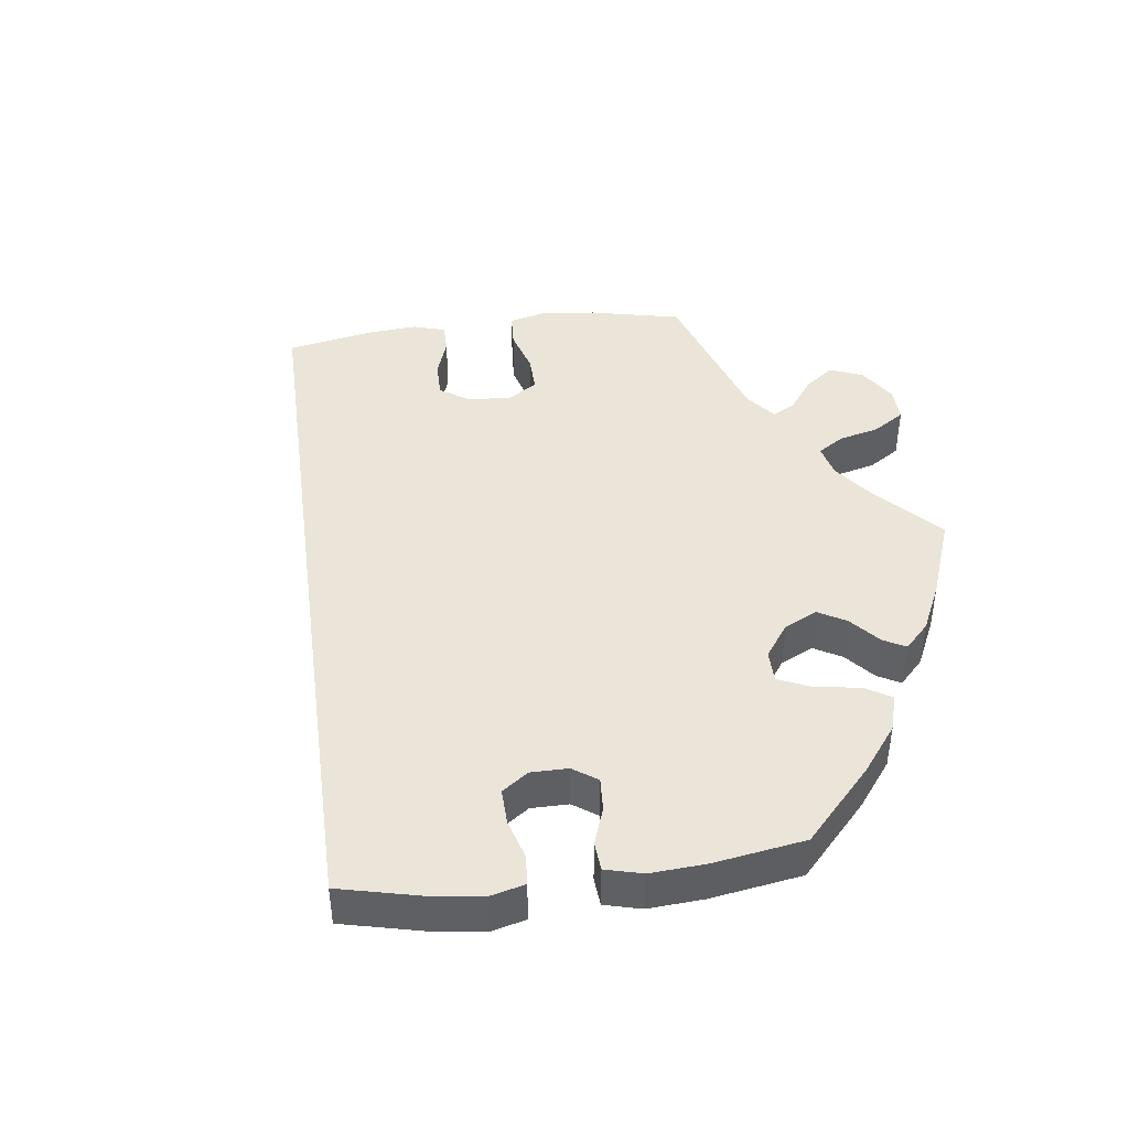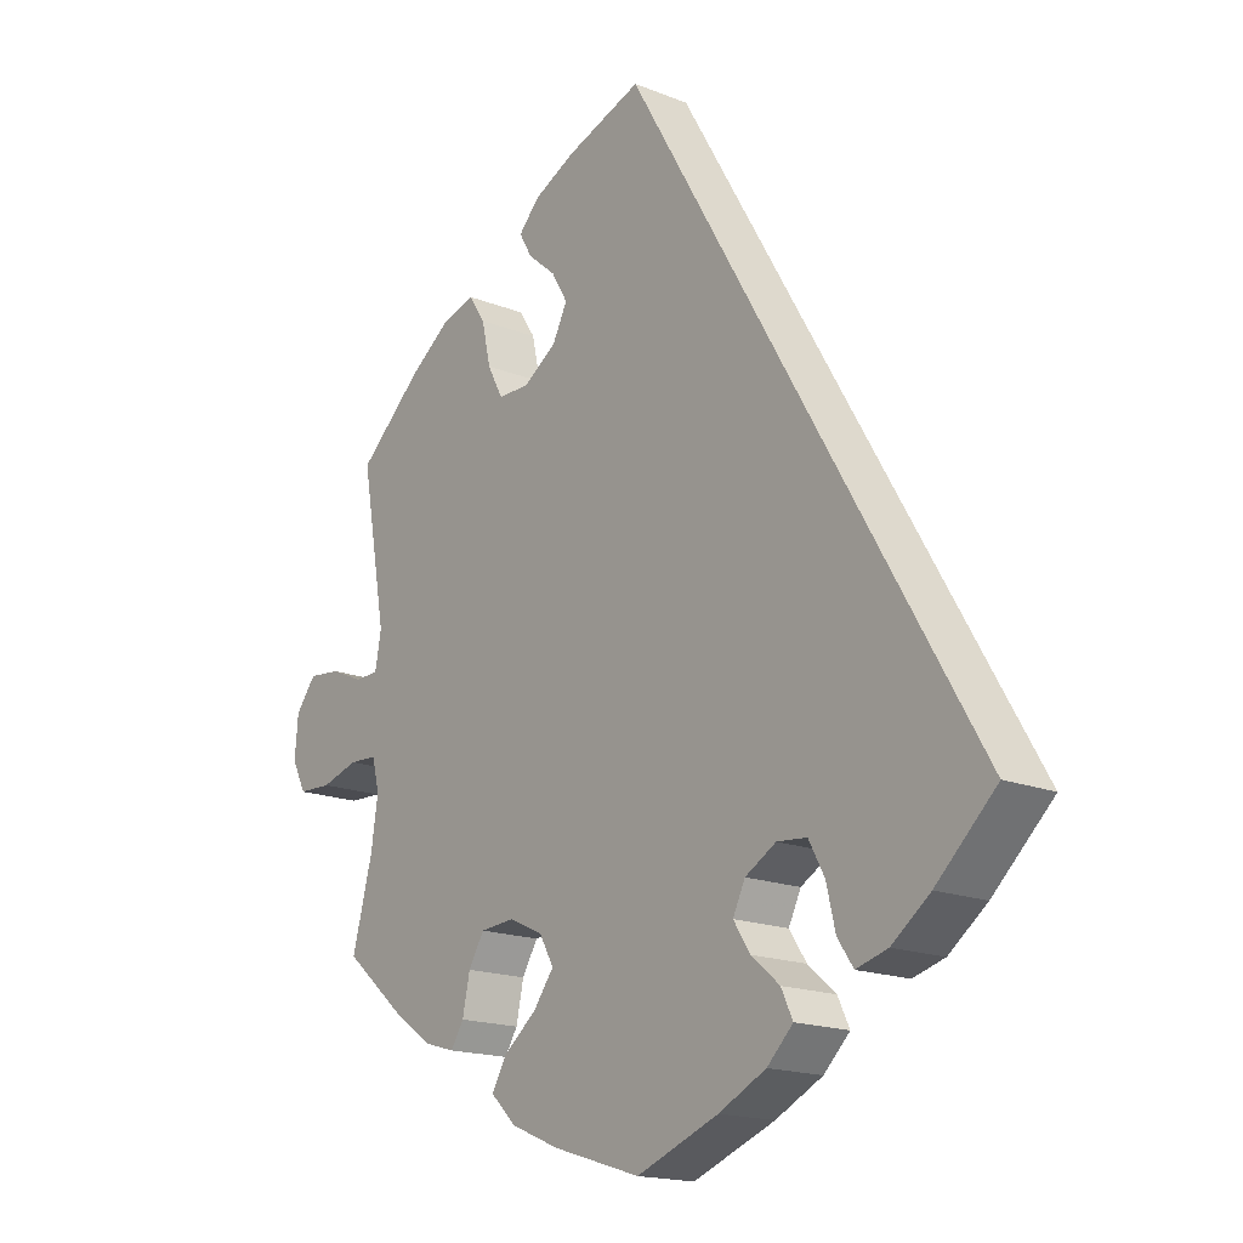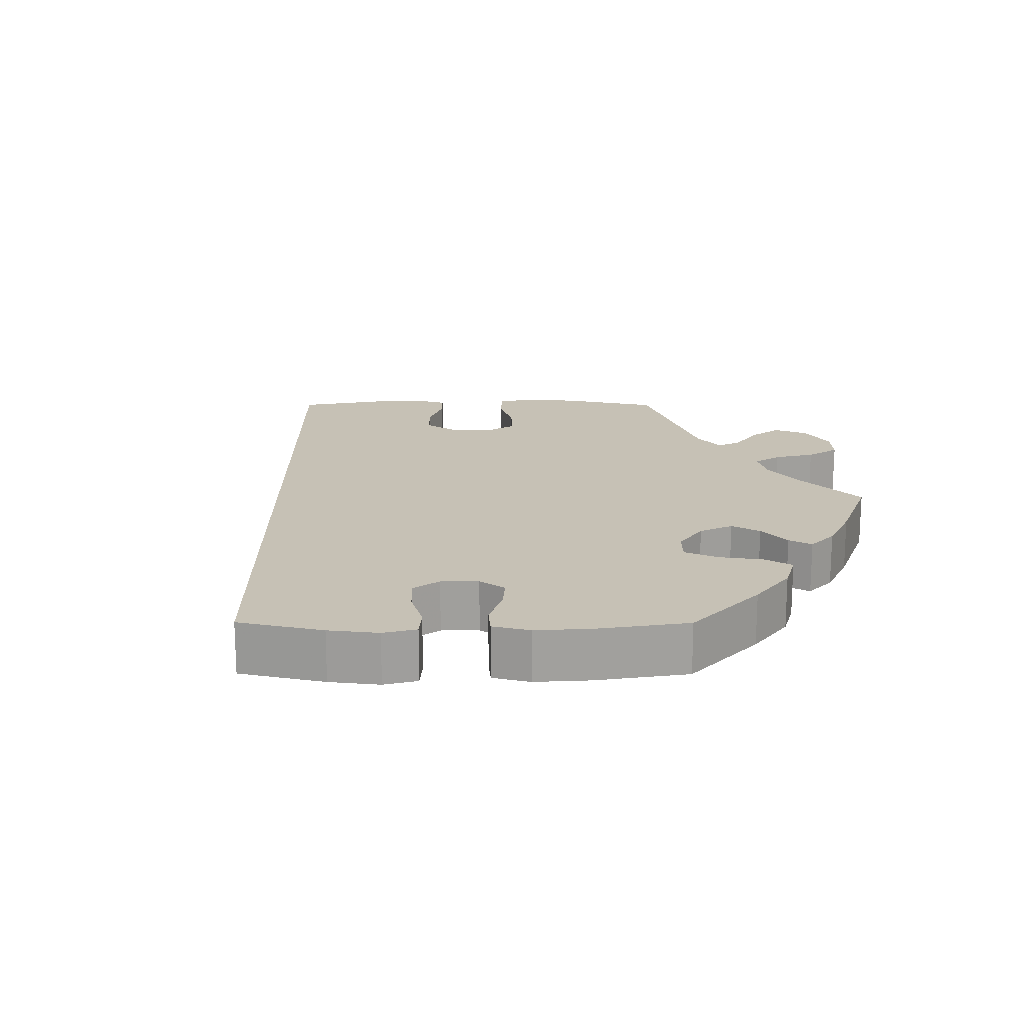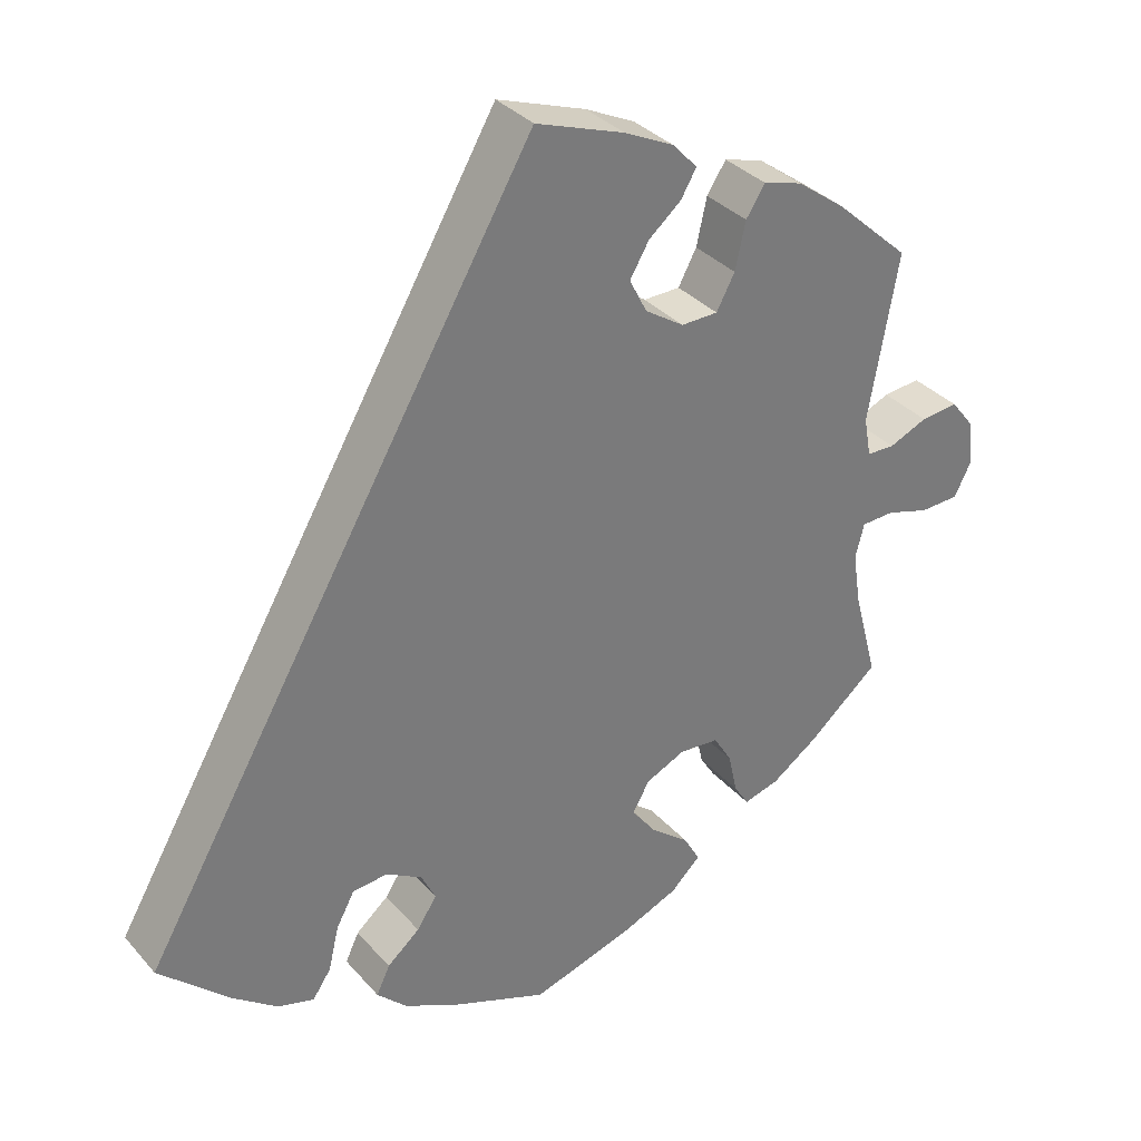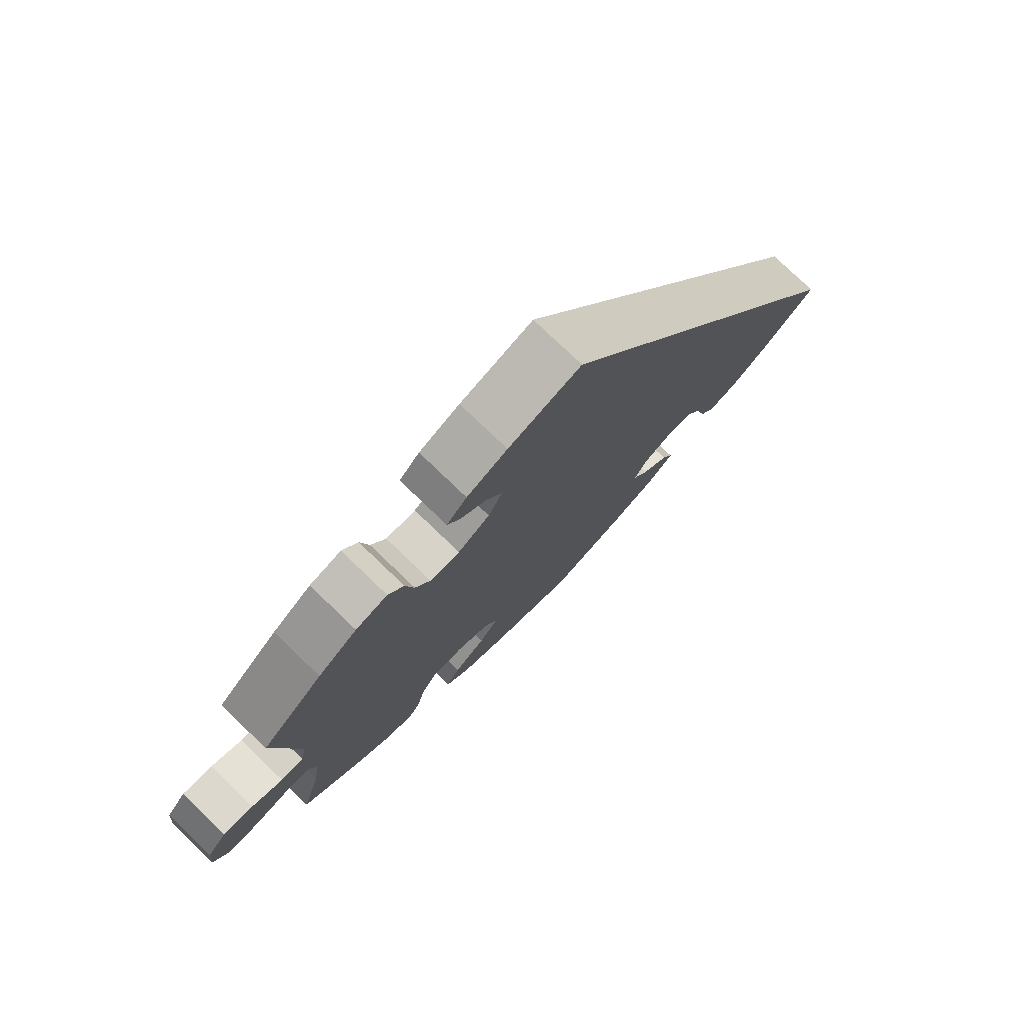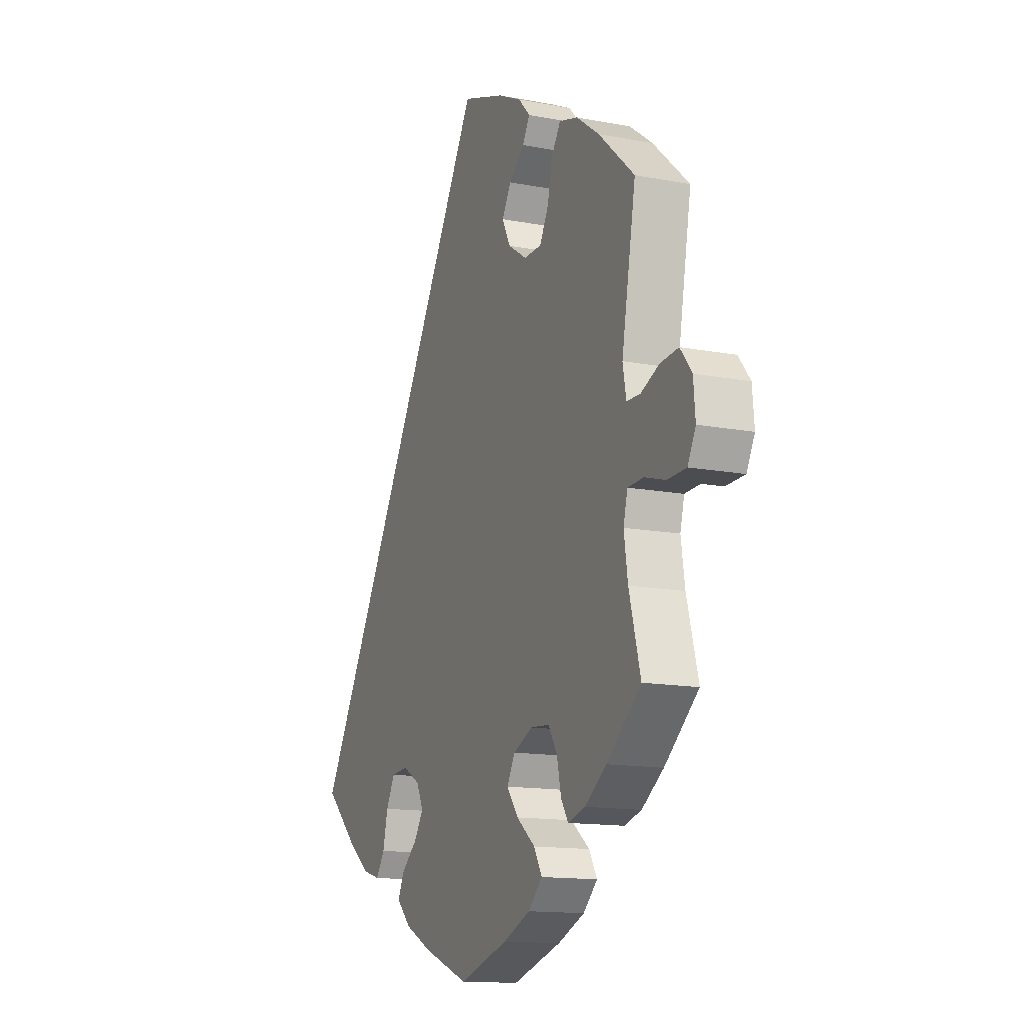
<metadata>
{"format":"obj","ext":"obj","renderer":"f3d","projection":"perspective","resolution":1024,"background":"white","views":[{"elev":45.1,"azim":142.7,"up":"+Y"},{"elev":-17.3,"azim":51.6,"up":"+Z"},{"elev":18.8,"azim":150.1,"up":"+Y"},{"elev":33.7,"azim":145.5,"up":"+Z"},{"elev":77.2,"azim":-46.1,"up":"+Z"},{"elev":-13.8,"azim":-113.2,"up":"+Z"}]}
</metadata>
<code>
v 0.501 0.07 -0.288
v 0.413 0.07 -0.37
v 0.357 0.07 -0.412
v 0.311 0.07 -0.425
v 0.288 0.07 -0.391
v 0.275 0.07 -0.336
v 0.252 0.07 -0.293
v 0.208 0.07 -0.289
v 0.163 0.07 -0.315
v 0.145 0.07 -0.352
v 0.17 0.07 -0.39
v 0.211 0.07 -0.425
v 0.228 0.07 -0.461
v 0.19 0.07 -0.498
v 0.121 0.07 -0.532
v 0.001 0.07 -0.578
v -0.128 0.07 -0.538
v -0.199 0.07 -0.508
v -0.236 0.07 -0.472
v -0.215 0.07 -0.435
v -0.166 0.07 -0.396
v -0.136 0.07 -0.356
v -0.157 0.07 -0.318
v -0.207 0.07 -0.295
v -0.257 0.07 -0.299
v -0.28 0.07 -0.337
v -0.291 0.07 -0.388
v -0.31 0.07 -0.418
v -0.355 0.07 -0.405
v -0.412 0.07 -0.365
v -0.501 0.07 -0.289
v -0.471 0.07 -0.177
v -0.461 0.07 -0.11
v -0.472 0.07 -0.067
v -0.513 0.07 -0.065
v -0.567 0.07 -0.081
v -0.616 0.07 -0.079
v -0.637 0.07 -0.038
v -0.632 0.07 0.019
v -0.602 0.07 0.057
v -0.555 0.07 0.052
v -0.507 0.07 0.031
v -0.472 0.07 0.032
v -0.463 0.07 0.081
v -0.5 0.07 0.289
v -0.406 0.07 0.374
v -0.346 0.07 0.418
v -0.297 0.07 0.432
v -0.273 0.07 0.395
v -0.26 0.07 0.336
v -0.237 0.07 0.293
v -0.191 0.07 0.292
v -0.142 0.07 0.324
v -0.12 0.07 0.367
v -0.144 0.07 0.408
v -0.185 0.07 0.443
v -0.204 0.07 0.476
v -0.173 0.07 0.509
v -0.111 0.07 0.539
v 0 0.07 0.578
v 0.501 0 -0.288
v 0.413 0 -0.37
v 0.357 0 -0.412
v 0.311 0 -0.425
v 0.288 0 -0.391
v 0.275 0 -0.336
v 0.252 0 -0.293
v 0.208 0 -0.289
v 0.163 0 -0.315
v 0.145 0 -0.352
v 0.17 0 -0.39
v 0.211 0 -0.425
v 0.228 0 -0.461
v 0.19 0 -0.498
v 0.121 0 -0.532
v 0.001 0 -0.578
v -0.128 0 -0.538
v -0.199 0 -0.508
v -0.236 0 -0.472
v -0.215 0 -0.435
v -0.166 0 -0.396
v -0.136 0 -0.356
v -0.157 0 -0.318
v -0.207 0 -0.295
v -0.257 0 -0.299
v -0.28 0 -0.337
v -0.291 0 -0.388
v -0.31 0 -0.418
v -0.355 0 -0.405
v -0.412 0 -0.365
v -0.501 0 -0.289
v -0.471 0 -0.177
v -0.461 0 -0.11
v -0.472 0 -0.067
v -0.513 0 -0.065
v -0.567 0 -0.081
v -0.616 0 -0.079
v -0.637 0 -0.038
v -0.632 0 0.019
v -0.602 0 0.057
v -0.555 0 0.052
v -0.507 0 0.031
v -0.472 0 0.032
v -0.463 0 0.081
v -0.5 0 0.289
v -0.406 0 0.374
v -0.346 0 0.418
v -0.297 0 0.432
v -0.273 0 0.395
v -0.26 0 0.336
v -0.237 0 0.293
v -0.191 0 0.292
v -0.142 0 0.324
v -0.12 0 0.367
v -0.144 0 0.408
v -0.185 0 0.443
v -0.204 0 0.476
v -0.173 0 0.509
v -0.111 0 0.539
v 0 0 0.578
f 55 56 57 58
f 54 55 58 59
f 47 48 49 50
f 47 50 51
f 44 45 46 47
f 43 44 47 51
f 39 40 41 42
f 39 42 43
f 38 39 43
f 35 36 37 38
f 34 35 38 43
f 33 34 43 51
f 29 30 31 32
f 26 27 28 29
f 25 26 29 32
f 24 25 32 33
f 18 19 20 21
f 18 21 22
f 17 18 22
f 16 17 22
f 15 16 22 23
f 11 12 13 14
f 10 11 14 15
f 3 4 5 6
f 3 6 7
f 2 3 7
f 1 2 7
f 54 59 60 1
f 24 33 51 52
f 23 24 52 53
f 10 15 23 53
f 9 10 53 54
f 54 1 7 8
f 8 9 54
f 118 117 116 115
f 119 118 115 114
f 110 109 108 107
f 111 110 107
f 107 106 105 104
f 111 107 104 103
f 102 101 100 99
f 103 102 99
f 103 99 98
f 98 97 96 95
f 103 98 95 94
f 111 103 94 93
f 92 91 90 89
f 89 88 87 86
f 92 89 86 85
f 93 92 85 84
f 81 80 79 78
f 82 81 78
f 82 78 77
f 82 77 76
f 83 82 76 75
f 74 73 72 71
f 75 74 71 70
f 66 65 64 63
f 67 66 63
f 67 63 62
f 67 62 61
f 61 120 119 114
f 112 111 93 84
f 113 112 84 83
f 113 83 75 70
f 114 113 70 69
f 68 67 61 114
f 114 69 68
f 1 61 62 2
f 2 62 63 3
f 3 63 64 4
f 4 64 65 5
f 5 65 66 6
f 6 66 67 7
f 7 67 68 8
f 8 68 69 9
f 9 69 70 10
f 10 70 71 11
f 11 71 72 12
f 12 72 73 13
f 13 73 74 14
f 14 74 75 15
f 15 75 76 16
f 16 76 77 17
f 17 77 78 18
f 18 78 79 19
f 19 79 80 20
f 20 80 81 21
f 21 81 82 22
f 22 82 83 23
f 23 83 84 24
f 24 84 85 25
f 25 85 86 26
f 26 86 87 27
f 27 87 88 28
f 28 88 89 29
f 29 89 90 30
f 30 90 91 31
f 31 91 92 32
f 32 92 93 33
f 33 93 94 34
f 34 94 95 35
f 35 95 96 36
f 36 96 97 37
f 37 97 98 38
f 38 98 99 39
f 39 99 100 40
f 40 100 101 41
f 41 101 102 42
f 42 102 103 43
f 43 103 104 44
f 44 104 105 45
f 45 105 106 46
f 46 106 107 47
f 47 107 108 48
f 48 108 109 49
f 49 109 110 50
f 50 110 111 51
f 51 111 112 52
f 52 112 113 53
f 53 113 114 54
f 54 114 115 55
f 55 115 116 56
f 56 116 117 57
f 57 117 118 58
f 58 118 119 59
f 59 119 120 60
f 60 120 61 1

</code>
